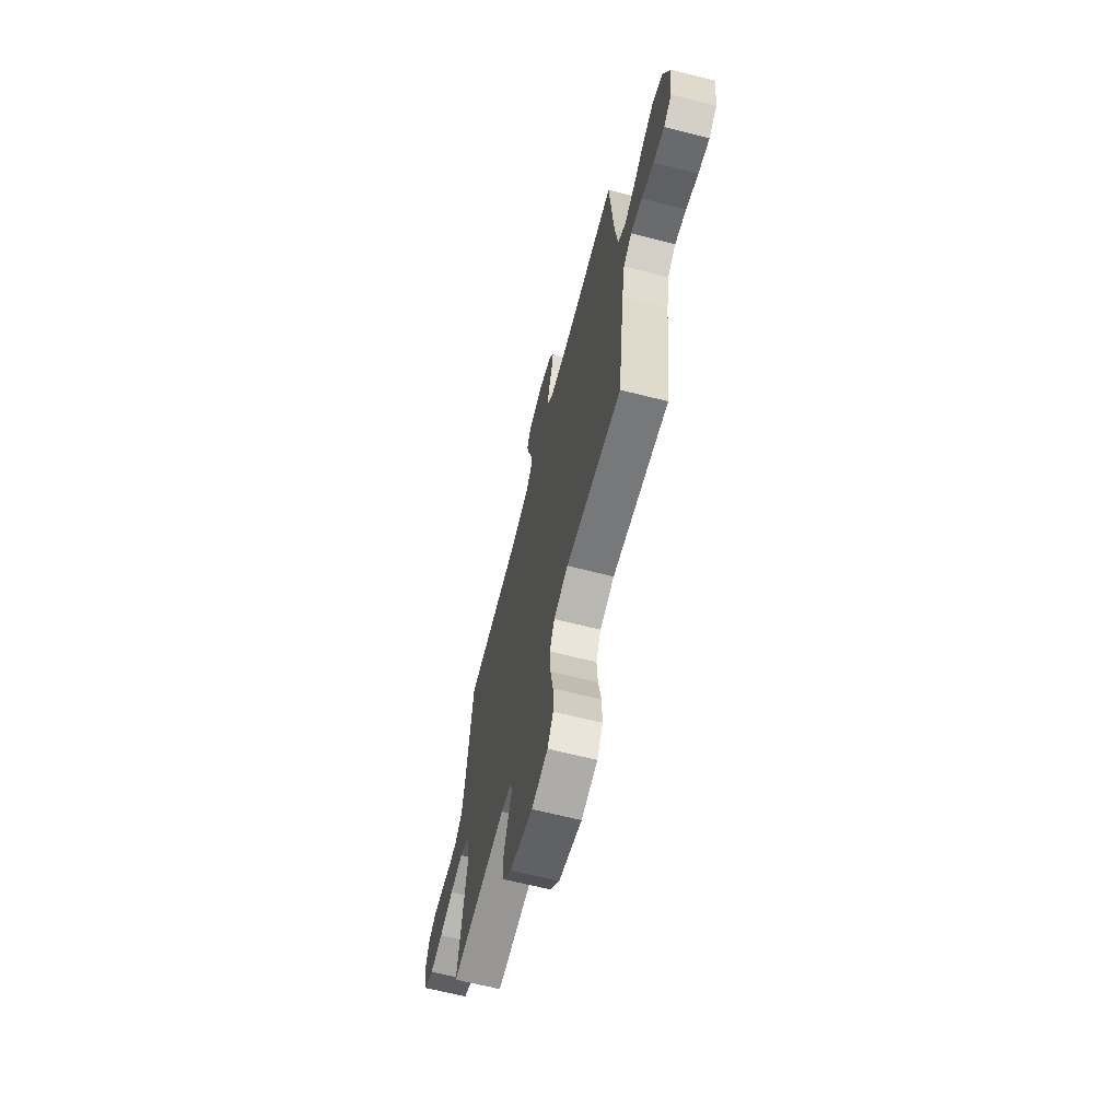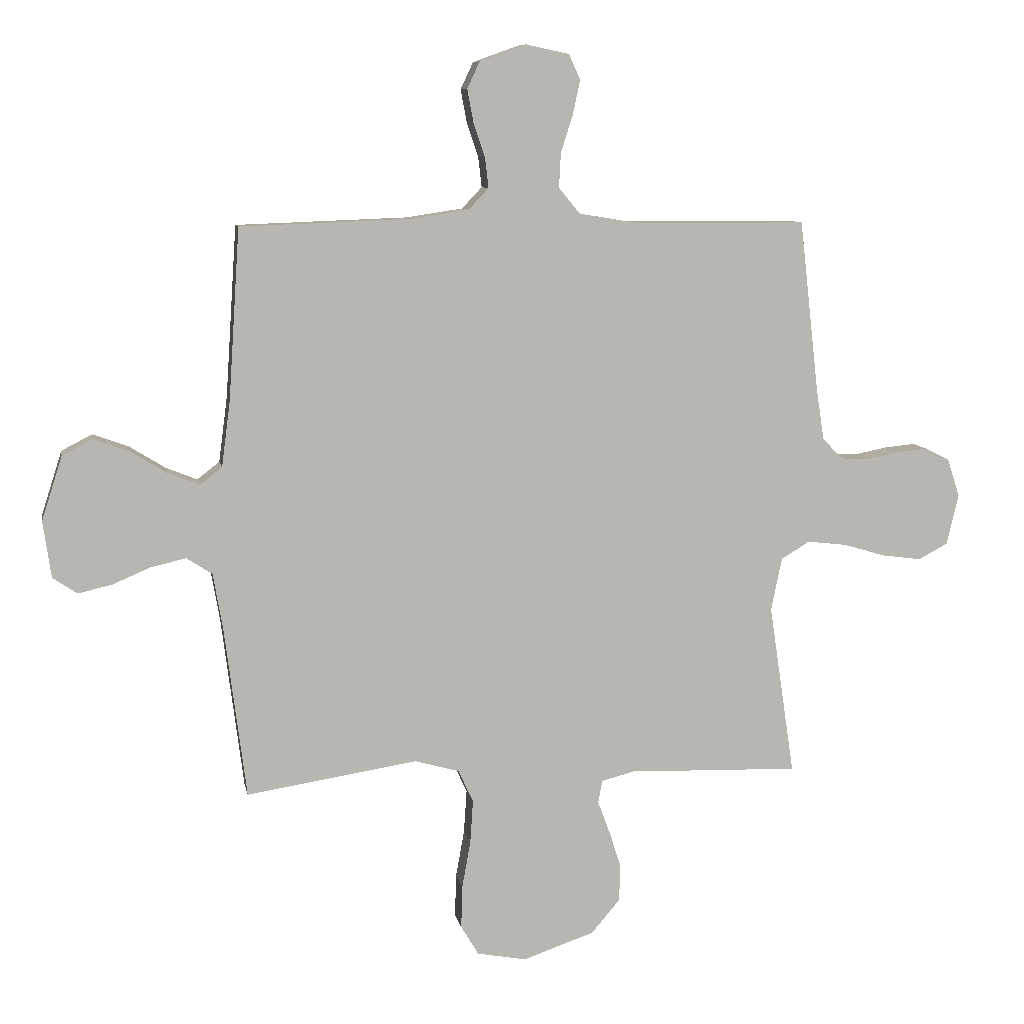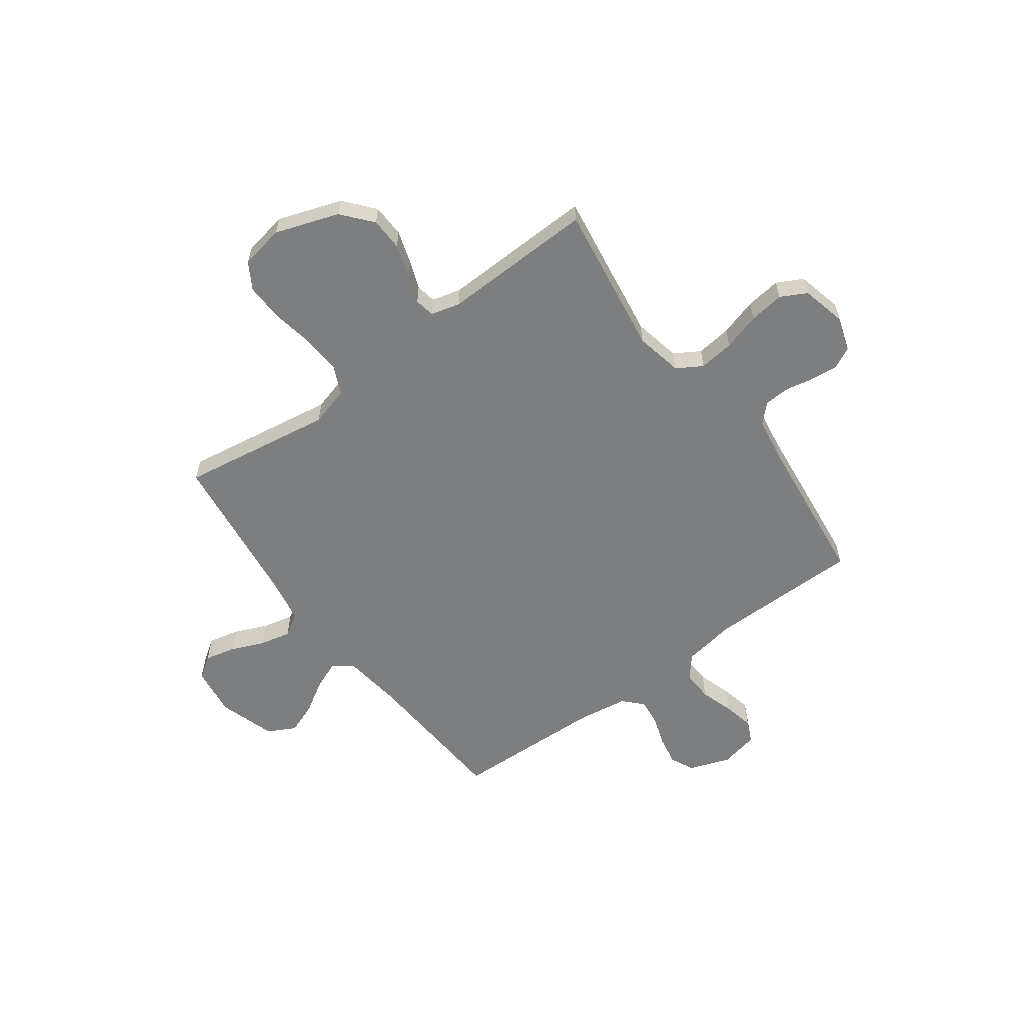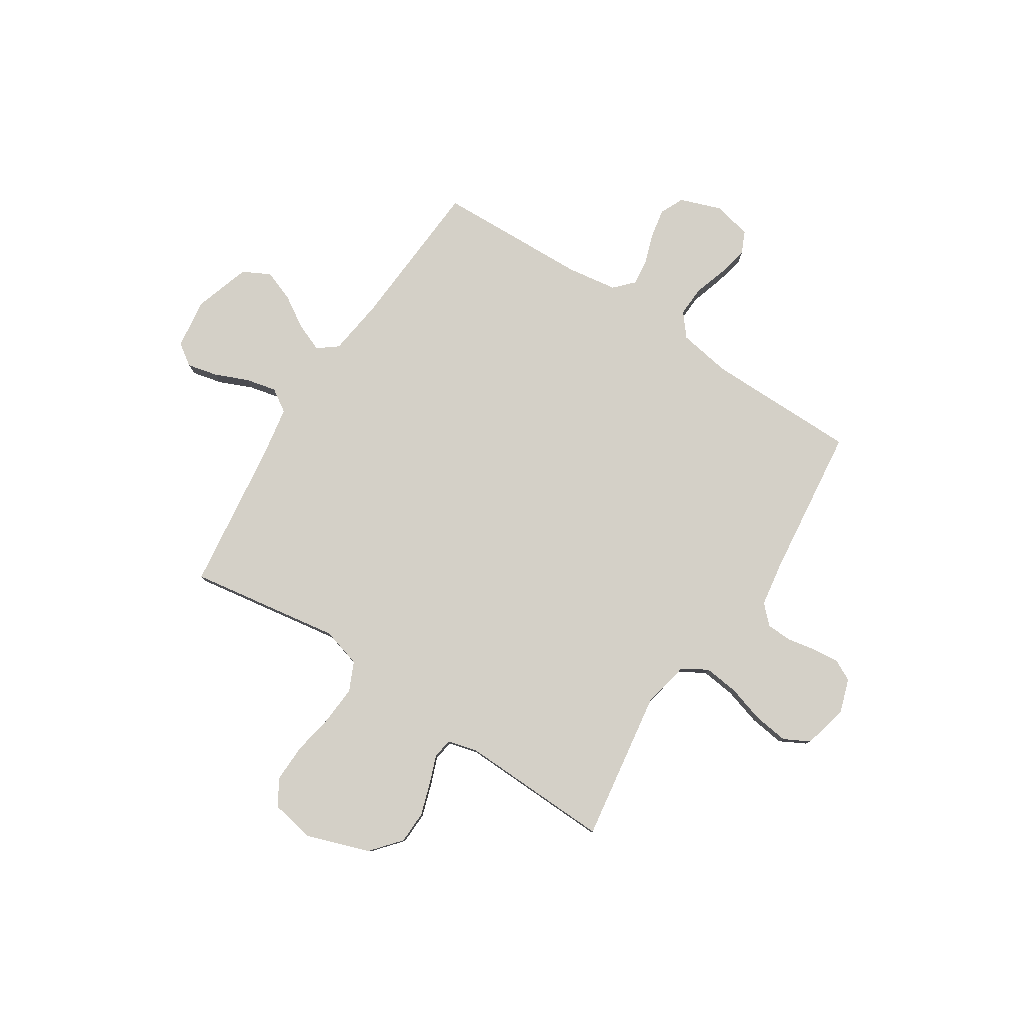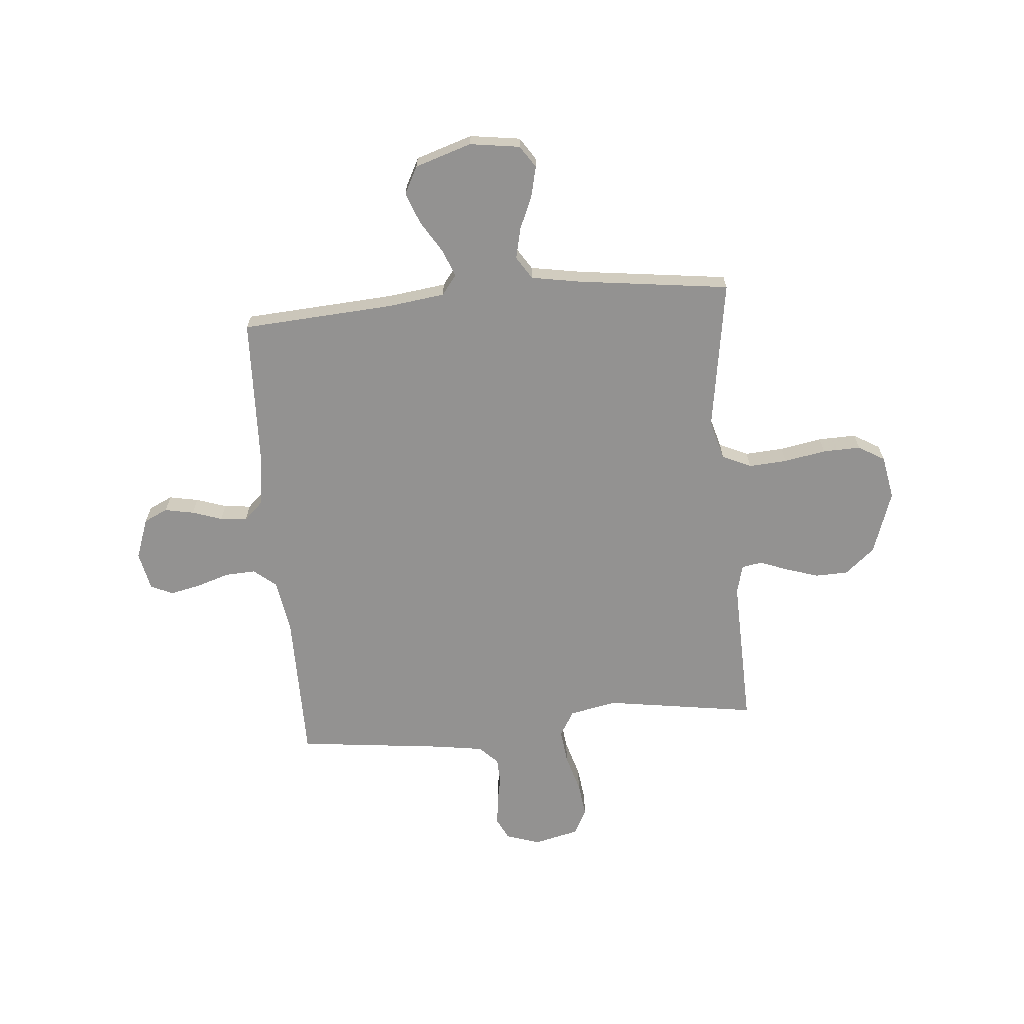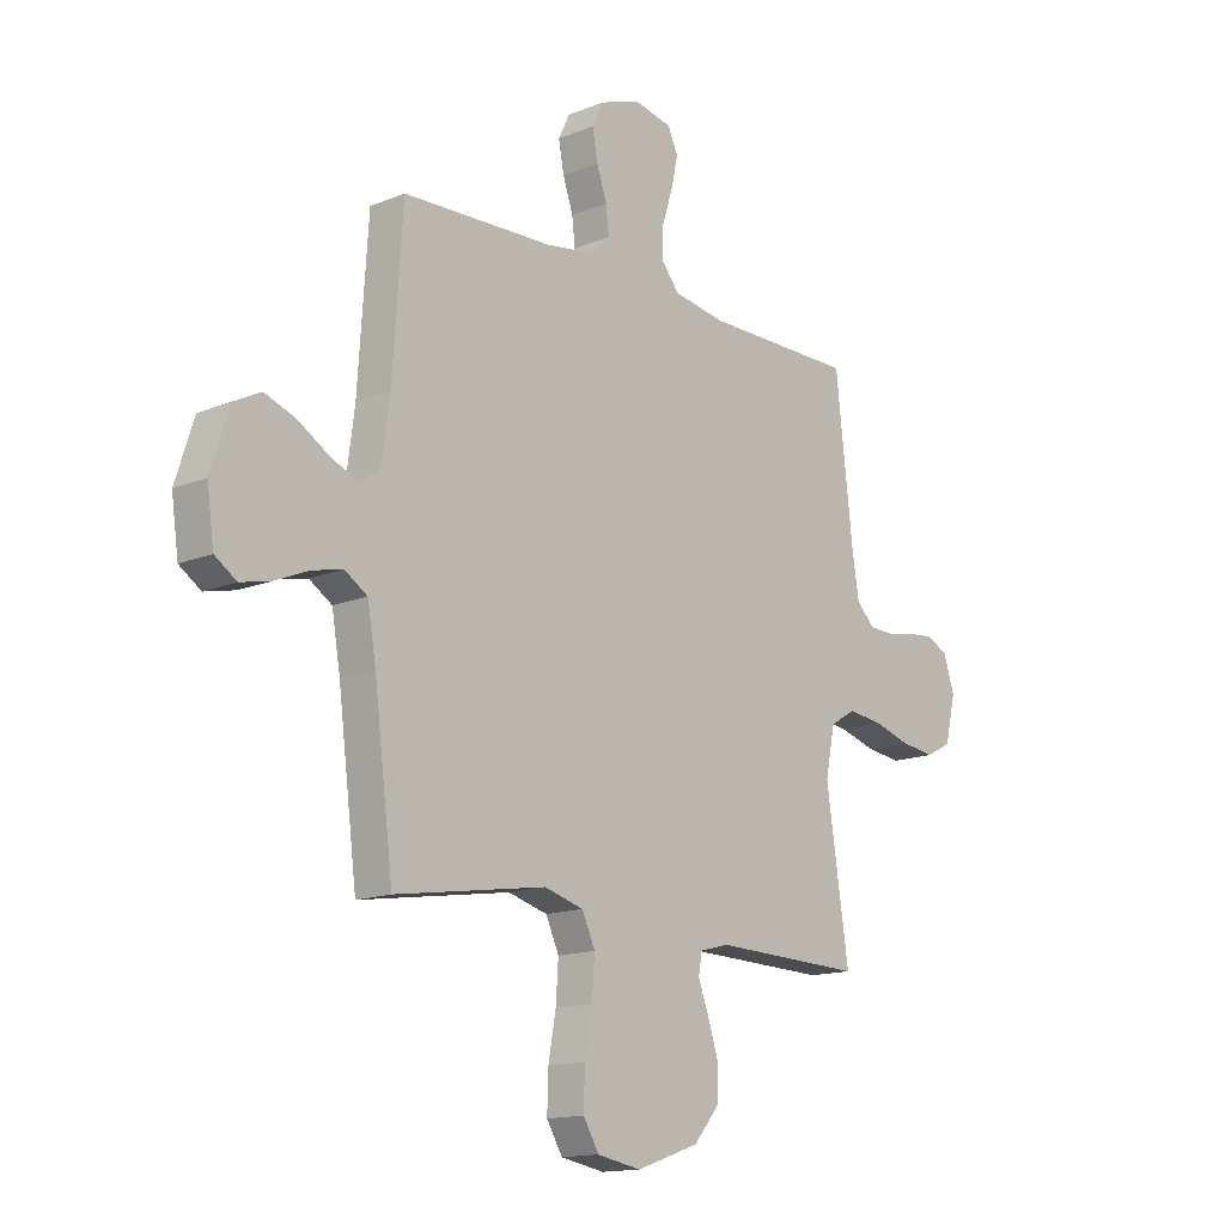
<metadata>
{"format":"obj","ext":"obj","renderer":"f3d","projection":"perspective","resolution":1024,"background":"white","views":[{"elev":-66.2,"azim":75.8,"up":"+Z"},{"elev":8.8,"azim":169.5,"up":"+Z"},{"elev":-59.3,"azim":-143.6,"up":"+Y"},{"elev":80.0,"azim":-147.1,"up":"+Y"},{"elev":-66.4,"azim":95.0,"up":"+Y"},{"elev":-14.6,"azim":131.6,"up":"+Z"}]}
</metadata>
<code>
v 0.5 0.07 -0.5
v 0.2 0.07 -0.453
v 0.122 0.07 -0.475
v 0.096 0.07 -0.532
v 0.101 0.07 -0.608
v 0.116 0.07 -0.691
v 0.118 0.07 -0.766
v 0.087 0.07 -0.818
v 0 0.07 -0.834
v -0.125 0.07 -0.791
v -0.175 0.07 -0.732
v -0.177 0.07 -0.667
v -0.156 0.07 -0.602
v -0.135 0.07 -0.546
v -0.142 0.07 -0.506
v -0.2 0.07 -0.491
v -0.5 0.07 -0.5
v -0.455 0.07 -0.2
v -0.474 0.07 -0.107
v -0.524 0.07 -0.077
v -0.593 0.07 -0.085
v -0.667 0.07 -0.107
v -0.736 0.07 -0.116
v -0.787 0.07 -0.089
v -0.808 0.07 0
v -0.786 0.07 0.067
v -0.744 0.07 0.088
v -0.691 0.07 0.083
v -0.635 0.07 0.072
v -0.584 0.07 0.074
v -0.548 0.07 0.11
v -0.534 0.07 0.2
v -0.5 0.07 0.5
v -0.2 0.07 0.501
v -0.096 0.07 0.518
v -0.059 0.07 0.563
v -0.062 0.07 0.623
v -0.083 0.07 0.689
v -0.096 0.07 0.749
v -0.076 0.07 0.793
v 0 0.07 0.809
v 0.081 0.07 0.78
v 0.103 0.07 0.733
v 0.092 0.07 0.675
v 0.072 0.07 0.616
v 0.066 0.07 0.563
v 0.101 0.07 0.526
v 0.2 0.07 0.511
v 0.5 0.07 0.5
v 0.52 0.07 0.2
v 0.535 0.07 0.086
v 0.574 0.07 0.056
v 0.629 0.07 0.078
v 0.692 0.07 0.117
v 0.754 0.07 0.14
v 0.808 0.07 0.112
v 0.844 0.07 0
v 0.83 0.07 -0.099
v 0.787 0.07 -0.128
v 0.727 0.07 -0.114
v 0.661 0.07 -0.086
v 0.6 0.07 -0.072
v 0.555 0.07 -0.101
v 0.538 0.07 -0.2
v 0.5 0 -0.5
v 0.2 0 -0.453
v 0.122 0 -0.475
v 0.096 0 -0.532
v 0.101 0 -0.608
v 0.116 0 -0.691
v 0.118 0 -0.766
v 0.087 0 -0.818
v 0 0 -0.834
v -0.125 0 -0.791
v -0.175 0 -0.732
v -0.177 0 -0.667
v -0.156 0 -0.602
v -0.135 0 -0.546
v -0.142 0 -0.506
v -0.2 0 -0.491
v -0.5 0 -0.5
v -0.455 0 -0.2
v -0.474 0 -0.107
v -0.524 0 -0.077
v -0.593 0 -0.085
v -0.667 0 -0.107
v -0.736 0 -0.116
v -0.787 0 -0.089
v -0.808 0 0
v -0.786 0 0.067
v -0.744 0 0.088
v -0.691 0 0.083
v -0.635 0 0.072
v -0.584 0 0.074
v -0.548 0 0.11
v -0.534 0 0.2
v -0.5 0 0.5
v -0.2 0 0.501
v -0.096 0 0.518
v -0.059 0 0.563
v -0.062 0 0.623
v -0.083 0 0.689
v -0.096 0 0.749
v -0.076 0 0.793
v 0 0 0.809
v 0.081 0 0.78
v 0.103 0 0.733
v 0.092 0 0.675
v 0.072 0 0.616
v 0.066 0 0.563
v 0.101 0 0.526
v 0.2 0 0.511
v 0.5 0 0.5
v 0.52 0 0.2
v 0.535 0 0.086
v 0.574 0 0.056
v 0.629 0 0.078
v 0.692 0 0.117
v 0.754 0 0.14
v 0.808 0 0.112
v 0.844 0 0
v 0.83 0 -0.099
v 0.787 0 -0.128
v 0.727 0 -0.114
v 0.661 0 -0.086
v 0.6 0 -0.072
v 0.555 0 -0.101
v 0.538 0 -0.2
f 59 60 61
f 58 59 61
f 57 58 61
f 56 57 61
f 55 56 61
f 54 55 61
f 53 54 61
f 52 53 61 62
f 51 52 62 63
f 48 49 50
f 51 63 64
f 50 51 64
f 48 50 64
f 47 48 64
f 43 44 45
f 42 43 45
f 41 42 45
f 40 41 45
f 39 40 45
f 38 39 45
f 37 38 45
f 36 37 45 46
f 64 1 2
f 47 64 2
f 46 47 2
f 36 46 2
f 35 36 2
f 27 28 29
f 26 27 29
f 25 26 29
f 24 25 29
f 23 24 29
f 22 23 29
f 21 22 29
f 20 21 29 30
f 19 20 30 31
f 16 17 18
f 15 16 18 19
f 12 13 14
f 11 12 14
f 10 11 14
f 9 10 14
f 8 9 14
f 7 8 14
f 6 7 14
f 5 6 14
f 4 5 14 15
f 19 31 32
f 15 19 32
f 4 15 32
f 3 4 32
f 32 33 34
f 3 32 34
f 2 3 34
f 2 34 35
f 125 124 123
f 125 123 122
f 125 122 121
f 125 121 120
f 125 120 119
f 125 119 118
f 125 118 117
f 126 125 117 116
f 127 126 116 115
f 114 113 112
f 128 127 115
f 128 115 114
f 128 114 112
f 128 112 111
f 109 108 107
f 109 107 106
f 109 106 105
f 109 105 104
f 109 104 103
f 109 103 102
f 109 102 101
f 110 109 101 100
f 66 65 128
f 66 128 111
f 66 111 110
f 66 110 100
f 66 100 99
f 93 92 91
f 93 91 90
f 93 90 89
f 93 89 88
f 93 88 87
f 93 87 86
f 93 86 85
f 94 93 85 84
f 95 94 84 83
f 82 81 80
f 83 82 80 79
f 78 77 76
f 78 76 75
f 78 75 74
f 78 74 73
f 78 73 72
f 78 72 71
f 78 71 70
f 78 70 69
f 79 78 69 68
f 96 95 83
f 96 83 79
f 96 79 68
f 96 68 67
f 98 97 96
f 98 96 67
f 98 67 66
f 99 98 66
f 1 65 66 2
f 2 66 67 3
f 3 67 68 4
f 4 68 69 5
f 5 69 70 6
f 6 70 71 7
f 7 71 72 8
f 8 72 73 9
f 9 73 74 10
f 10 74 75 11
f 11 75 76 12
f 12 76 77 13
f 13 77 78 14
f 14 78 79 15
f 15 79 80 16
f 16 80 81 17
f 17 81 82 18
f 18 82 83 19
f 19 83 84 20
f 20 84 85 21
f 21 85 86 22
f 22 86 87 23
f 23 87 88 24
f 24 88 89 25
f 25 89 90 26
f 26 90 91 27
f 27 91 92 28
f 28 92 93 29
f 29 93 94 30
f 30 94 95 31
f 31 95 96 32
f 32 96 97 33
f 33 97 98 34
f 34 98 99 35
f 35 99 100 36
f 36 100 101 37
f 37 101 102 38
f 38 102 103 39
f 39 103 104 40
f 40 104 105 41
f 41 105 106 42
f 42 106 107 43
f 43 107 108 44
f 44 108 109 45
f 45 109 110 46
f 46 110 111 47
f 47 111 112 48
f 48 112 113 49
f 49 113 114 50
f 50 114 115 51
f 51 115 116 52
f 52 116 117 53
f 53 117 118 54
f 54 118 119 55
f 55 119 120 56
f 56 120 121 57
f 57 121 122 58
f 58 122 123 59
f 59 123 124 60
f 60 124 125 61
f 61 125 126 62
f 62 126 127 63
f 63 127 128 64
f 64 128 65 1

</code>
